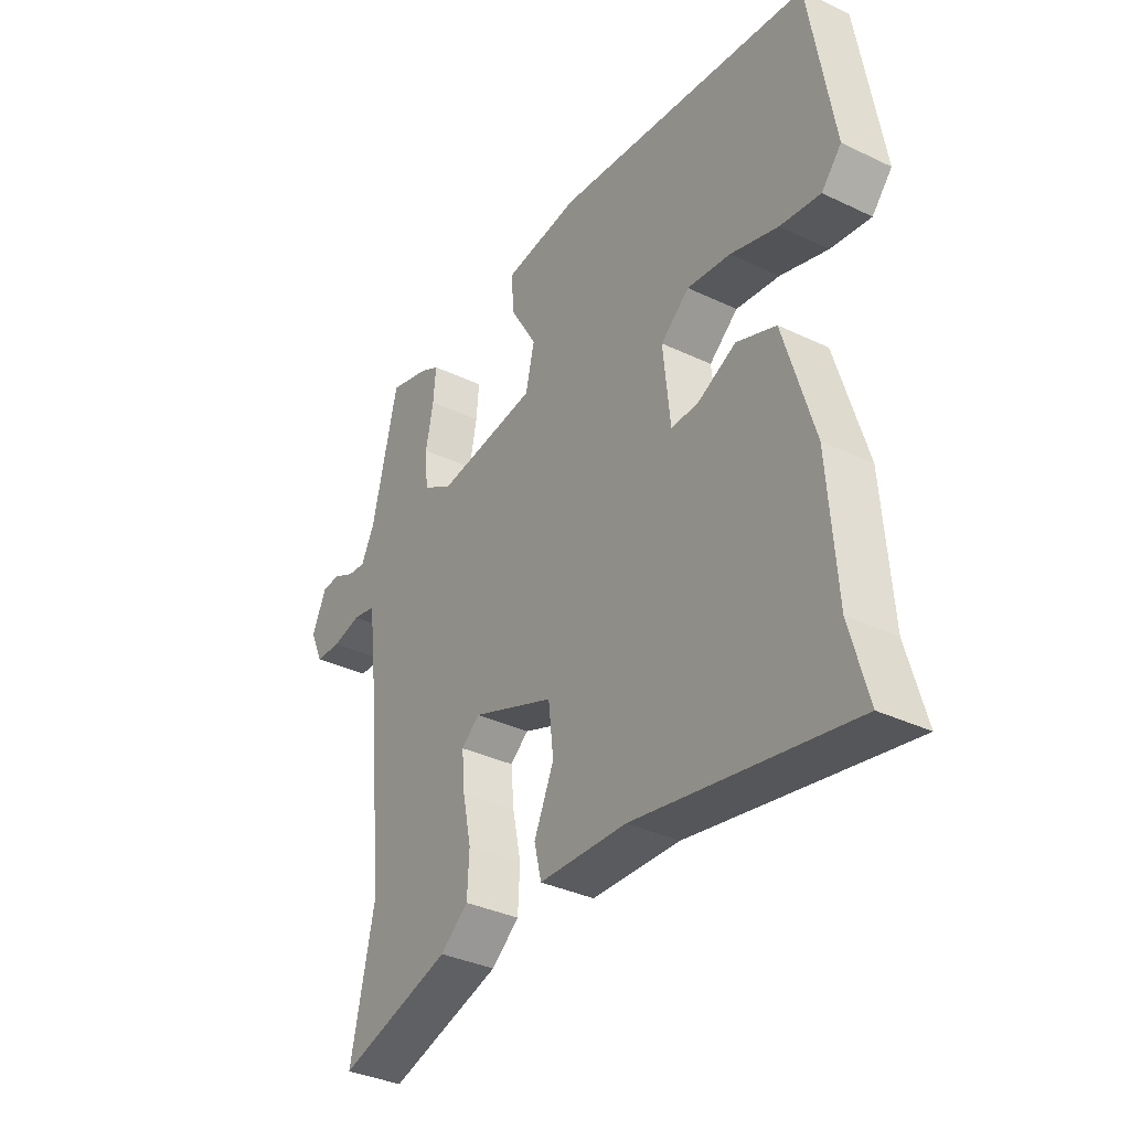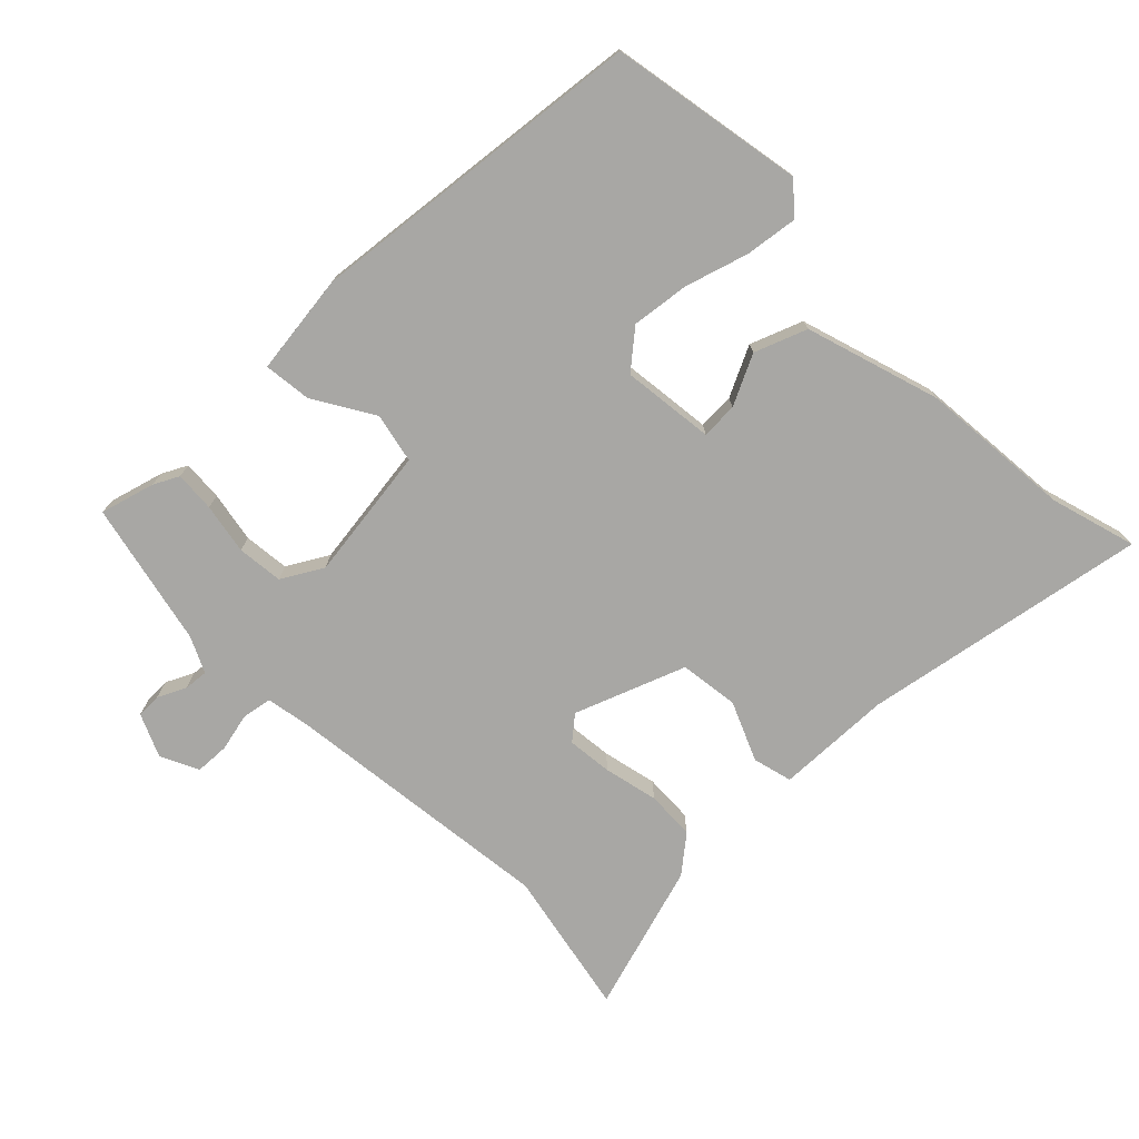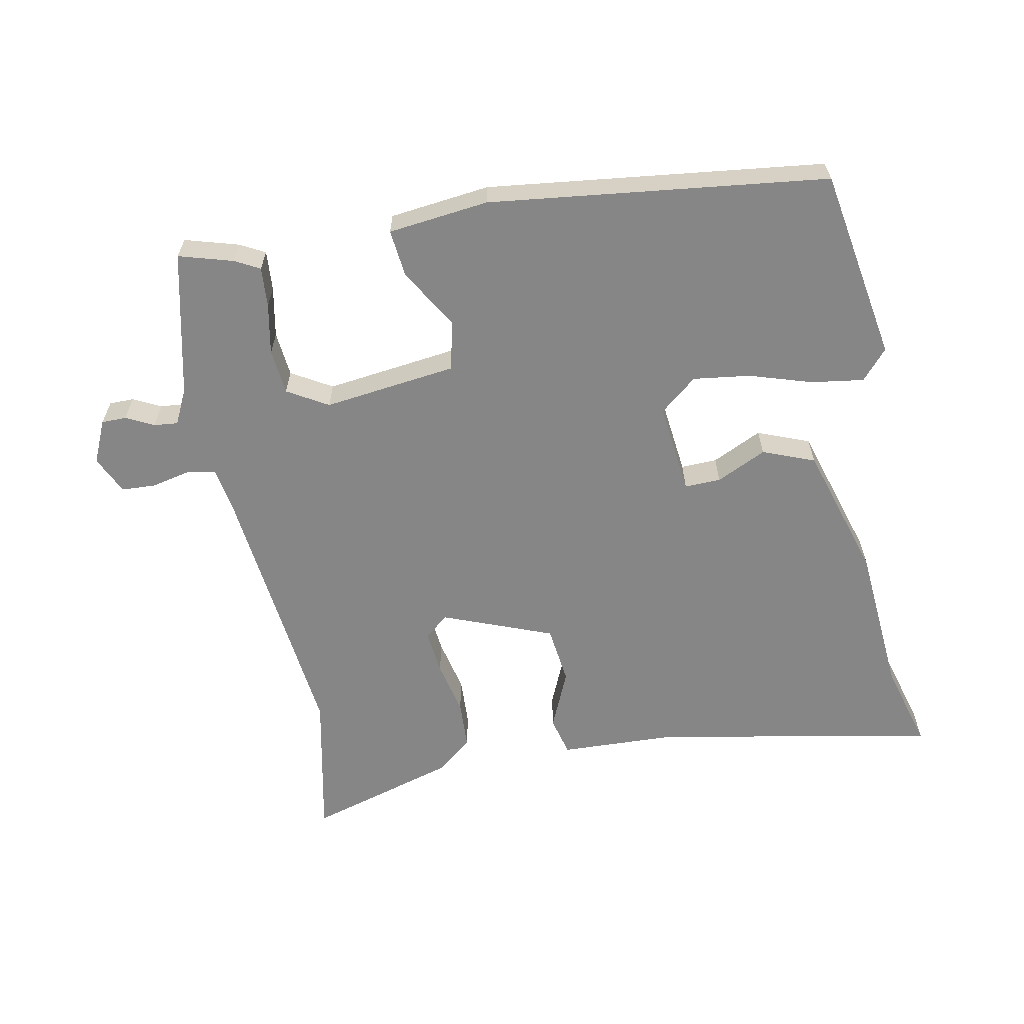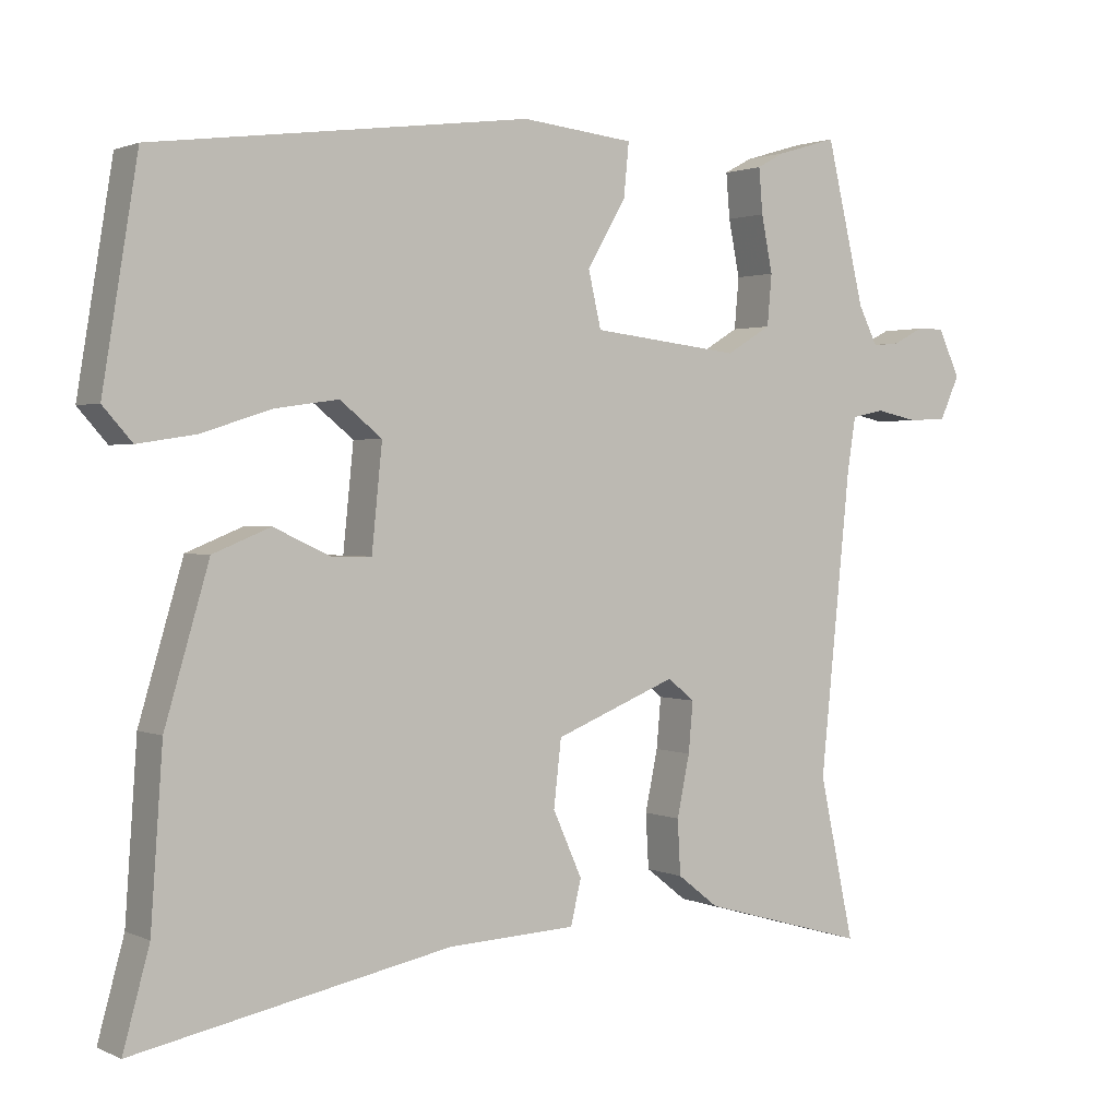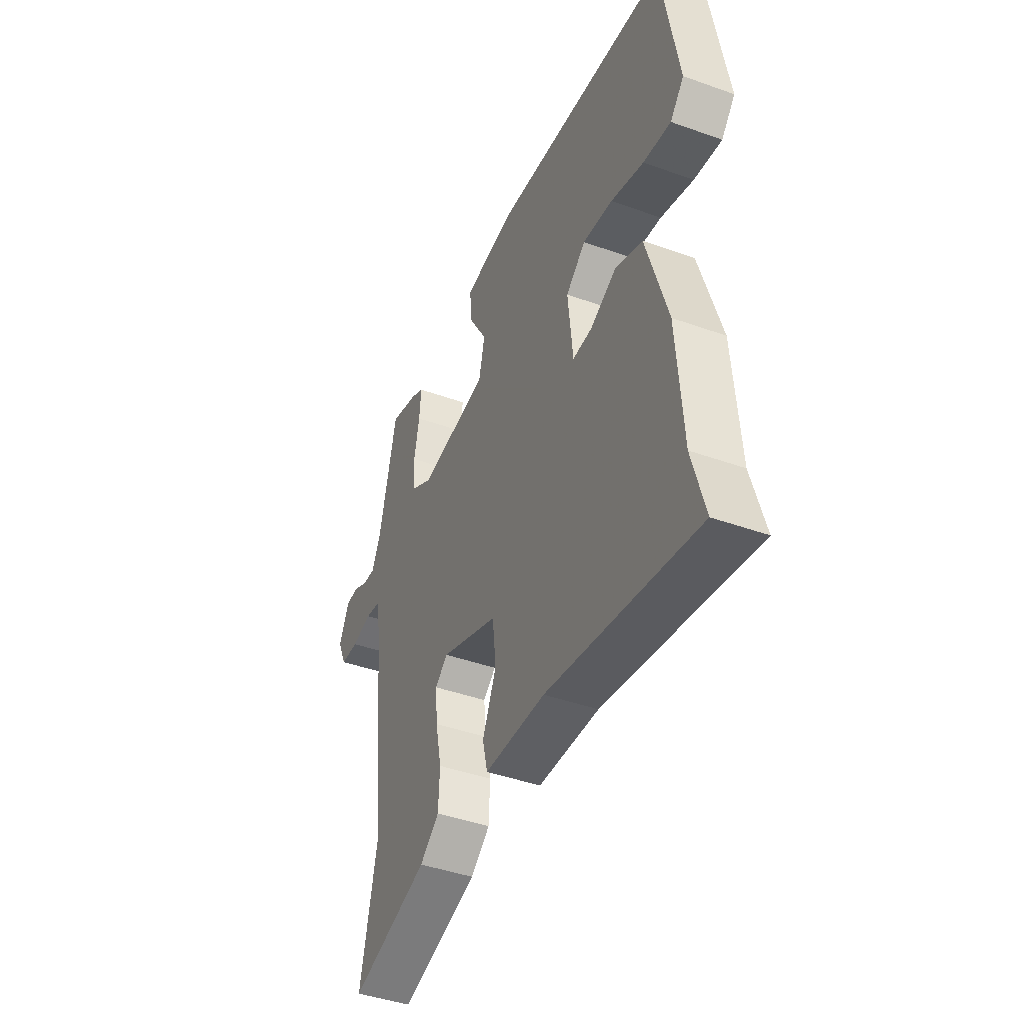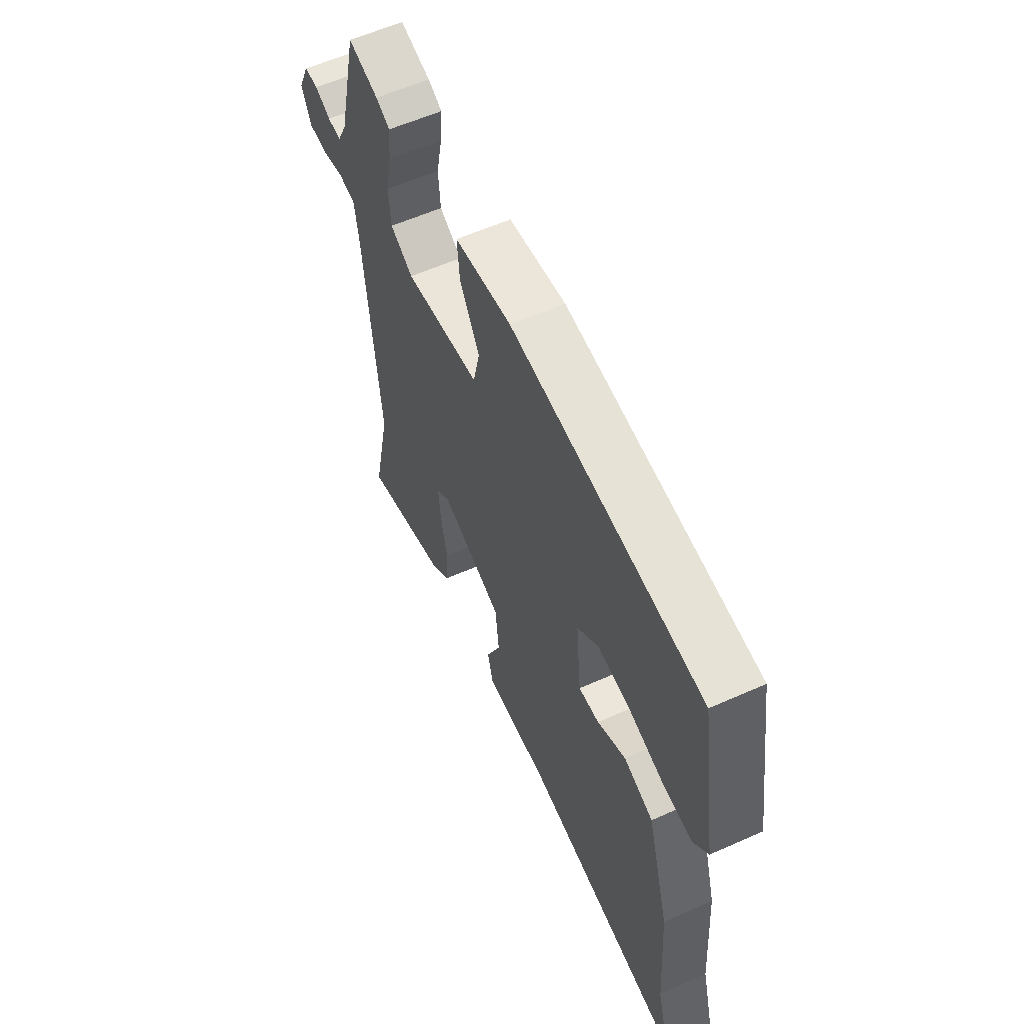
<metadata>
{"format":"obj","ext":"obj","renderer":"f3d","projection":"perspective","resolution":1024,"background":"white","views":[{"elev":-35.5,"azim":57.7,"up":"+Z"},{"elev":-74.6,"azim":45.5,"up":"+Y"},{"elev":-62.1,"azim":11.5,"up":"+Y"},{"elev":1.6,"azim":146.9,"up":"+Z"},{"elev":-43.4,"azim":67.1,"up":"+Z"},{"elev":58.2,"azim":65.2,"up":"+Z"}]}
</metadata>
<code>
v -0.512 0.07 -0.554
v -0.465 0.07 -0.337
v -0.506 0.07 0.065
v -0.517 0.07 0.135
v -0.561 0.07 0.144
v -0.618 0.07 0.132
v -0.669 0.07 0.135
v -0.695 0.07 0.192
v -0.666 0.07 0.255
v -0.629 0.07 0.255
v -0.588 0.07 0.234
v -0.552 0.07 0.23
v -0.526 0.07 0.282
v -0.475 0.07 0.496
v -0.395 0.07 0.472
v -0.358 0.07 0.452
v -0.363 0.07 0.392
v -0.378 0.07 0.317
v -0.372 0.07 0.249
v -0.312 0.07 0.213
v -0.113 0.07 0.236
v -0.096 0.07 0.31
v -0.148 0.07 0.399
v -0.155 0.07 0.47
v -0.005 0.07 0.486
v 0.498 0.07 0.421
v 0.545 0.07 0.134
v 0.506 0.07 0.09
v 0.428 0.07 0.102
v 0.335 0.07 0.132
v 0.25 0.07 0.144
v 0.194 0.07 0.099
v 0.208 0.07 -0.038
v 0.262 0.07 -0.037
v 0.337 0.07 -0.002
v 0.414 0.07 -0.033
v 0.473 0.07 -0.233
v 0.489 0.07 -0.46
v 0.524 0.07 -0.588
v 0.102 0.07 -0.505
v -0.07 0.07 -0.497
v -0.084 0.07 -0.438
v -0.045 0.07 -0.351
v -0.055 0.07 -0.263
v -0.218 0.07 -0.198
v -0.254 0.07 -0.227
v -0.248 0.07 -0.294
v -0.231 0.07 -0.375
v -0.235 0.07 -0.448
v -0.29 0.07 -0.491
v -0.512 0 -0.554
v -0.465 0 -0.337
v -0.506 0 0.065
v -0.517 0 0.135
v -0.561 0 0.144
v -0.618 0 0.132
v -0.669 0 0.135
v -0.695 0 0.192
v -0.666 0 0.255
v -0.629 0 0.255
v -0.588 0 0.234
v -0.552 0 0.23
v -0.526 0 0.282
v -0.475 0 0.496
v -0.395 0 0.472
v -0.358 0 0.452
v -0.363 0 0.392
v -0.378 0 0.317
v -0.372 0 0.249
v -0.312 0 0.213
v -0.113 0 0.236
v -0.096 0 0.31
v -0.148 0 0.399
v -0.155 0 0.47
v -0.005 0 0.486
v 0.498 0 0.421
v 0.545 0 0.134
v 0.506 0 0.09
v 0.428 0 0.102
v 0.335 0 0.132
v 0.25 0 0.144
v 0.194 0 0.099
v 0.208 0 -0.038
v 0.262 0 -0.037
v 0.337 0 -0.002
v 0.414 0 -0.033
v 0.473 0 -0.233
v 0.489 0 -0.46
v 0.524 0 -0.588
v 0.102 0 -0.505
v -0.07 0 -0.497
v -0.084 0 -0.438
v -0.045 0 -0.351
v -0.055 0 -0.263
v -0.218 0 -0.198
v -0.254 0 -0.227
v -0.248 0 -0.294
v -0.231 0 -0.375
v -0.235 0 -0.448
v -0.29 0 -0.491
f 47 48 49 50
f 46 47 50 1
f 40 41 42 43
f 38 39 40 43
f 38 43 44
f 37 38 44 45
f 34 35 36 37
f 33 34 37 45
f 27 28 29 30
f 27 30 31
f 26 27 31
f 25 26 31 32
f 22 23 24 25
f 21 22 25 32
f 15 16 17 18
f 13 14 15 18
f 12 13 18 19
f 8 9 10 11
f 8 11 12
f 5 6 7 8
f 4 5 8 12
f 46 1 2
f 45 46 2 3
f 20 21 32 33
f 20 33 45 3
f 4 12 19 20
f 3 4 20
f 100 99 98 97
f 51 100 97 96
f 93 92 91 90
f 93 90 89 88
f 94 93 88
f 95 94 88 87
f 87 86 85 84
f 95 87 84 83
f 80 79 78 77
f 81 80 77
f 81 77 76
f 82 81 76 75
f 75 74 73 72
f 82 75 72 71
f 68 67 66 65
f 68 65 64 63
f 69 68 63 62
f 61 60 59 58
f 62 61 58
f 58 57 56 55
f 62 58 55 54
f 52 51 96
f 53 52 96 95
f 83 82 71 70
f 53 95 83 70
f 70 69 62 54
f 70 54 53
f 1 51 52 2
f 2 52 53 3
f 3 53 54 4
f 4 54 55 5
f 5 55 56 6
f 6 56 57 7
f 7 57 58 8
f 8 58 59 9
f 9 59 60 10
f 10 60 61 11
f 11 61 62 12
f 12 62 63 13
f 13 63 64 14
f 14 64 65 15
f 15 65 66 16
f 16 66 67 17
f 17 67 68 18
f 18 68 69 19
f 19 69 70 20
f 20 70 71 21
f 21 71 72 22
f 22 72 73 23
f 23 73 74 24
f 24 74 75 25
f 25 75 76 26
f 26 76 77 27
f 27 77 78 28
f 28 78 79 29
f 29 79 80 30
f 30 80 81 31
f 31 81 82 32
f 32 82 83 33
f 33 83 84 34
f 34 84 85 35
f 35 85 86 36
f 36 86 87 37
f 37 87 88 38
f 38 88 89 39
f 39 89 90 40
f 40 90 91 41
f 41 91 92 42
f 42 92 93 43
f 43 93 94 44
f 44 94 95 45
f 45 95 96 46
f 46 96 97 47
f 47 97 98 48
f 48 98 99 49
f 49 99 100 50
f 50 100 51 1

</code>
